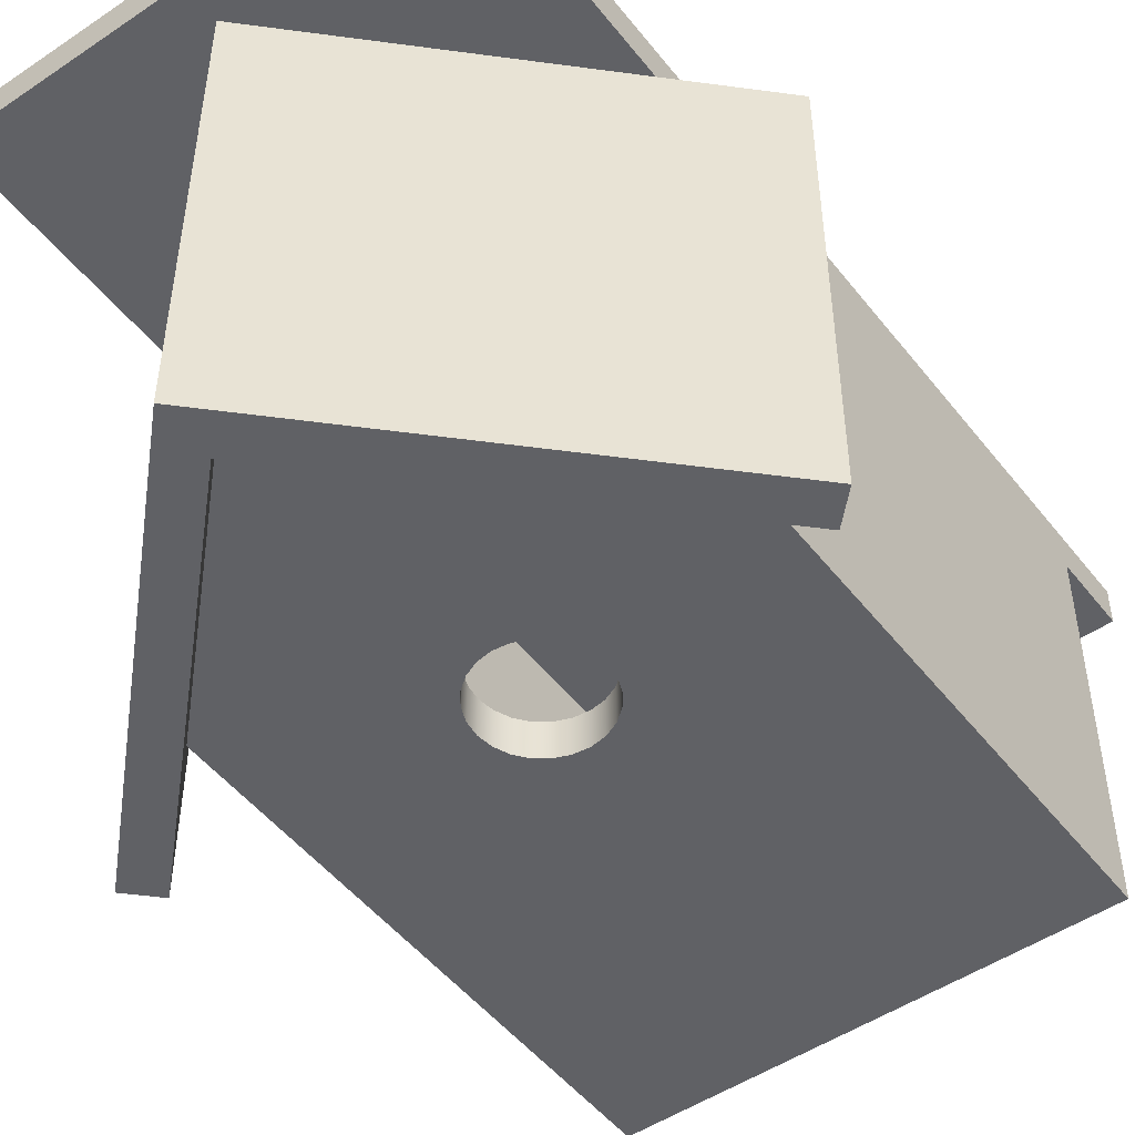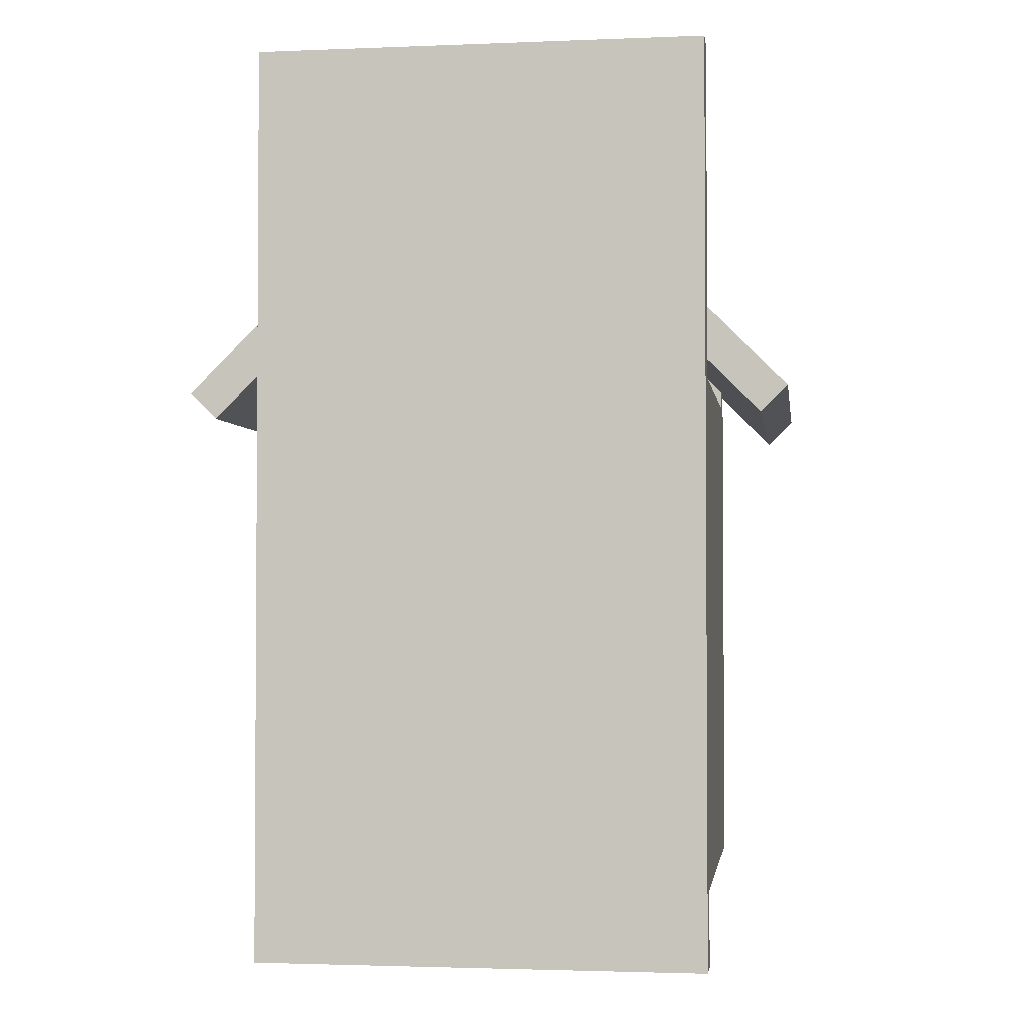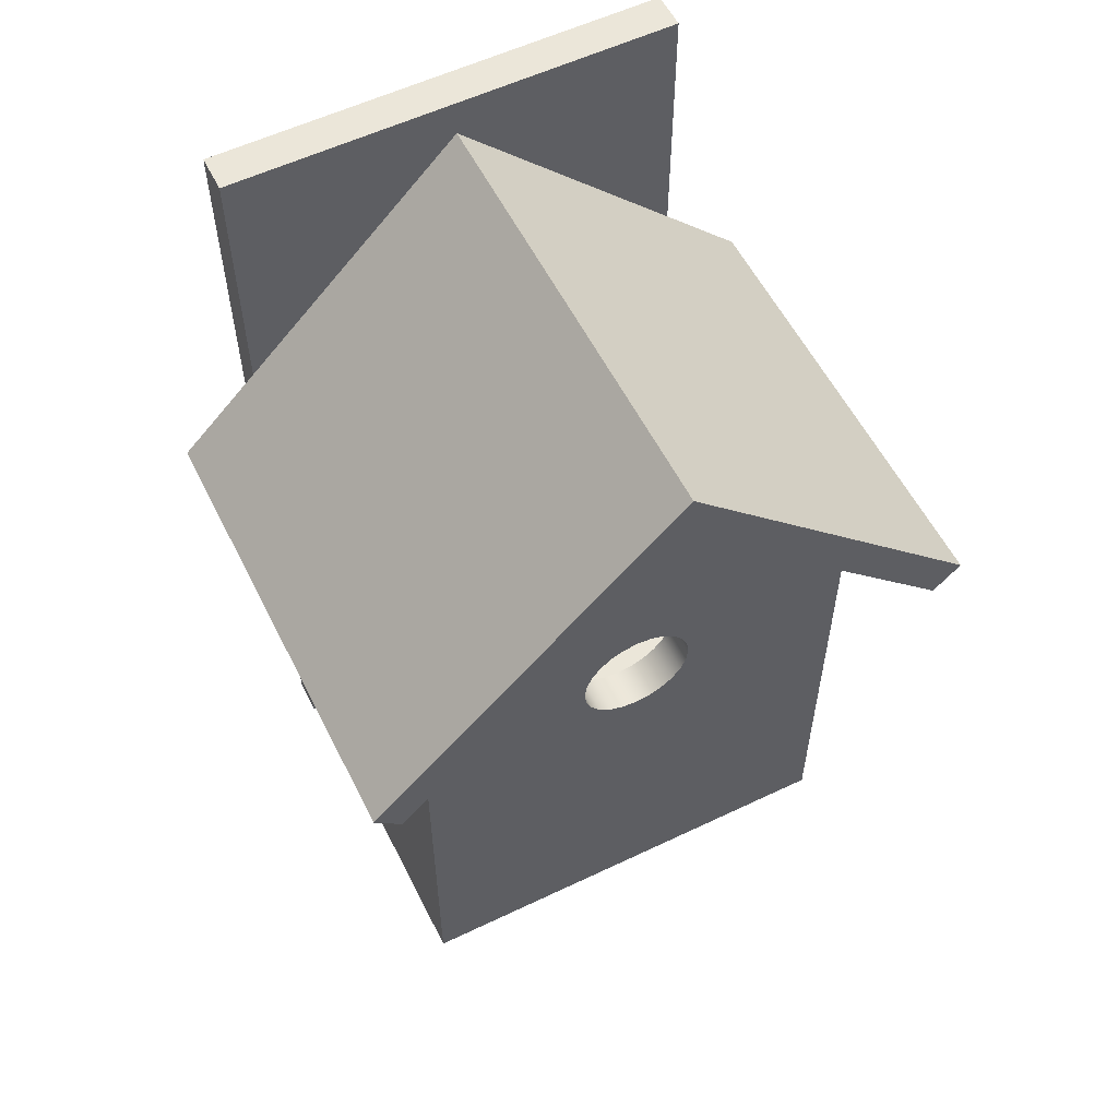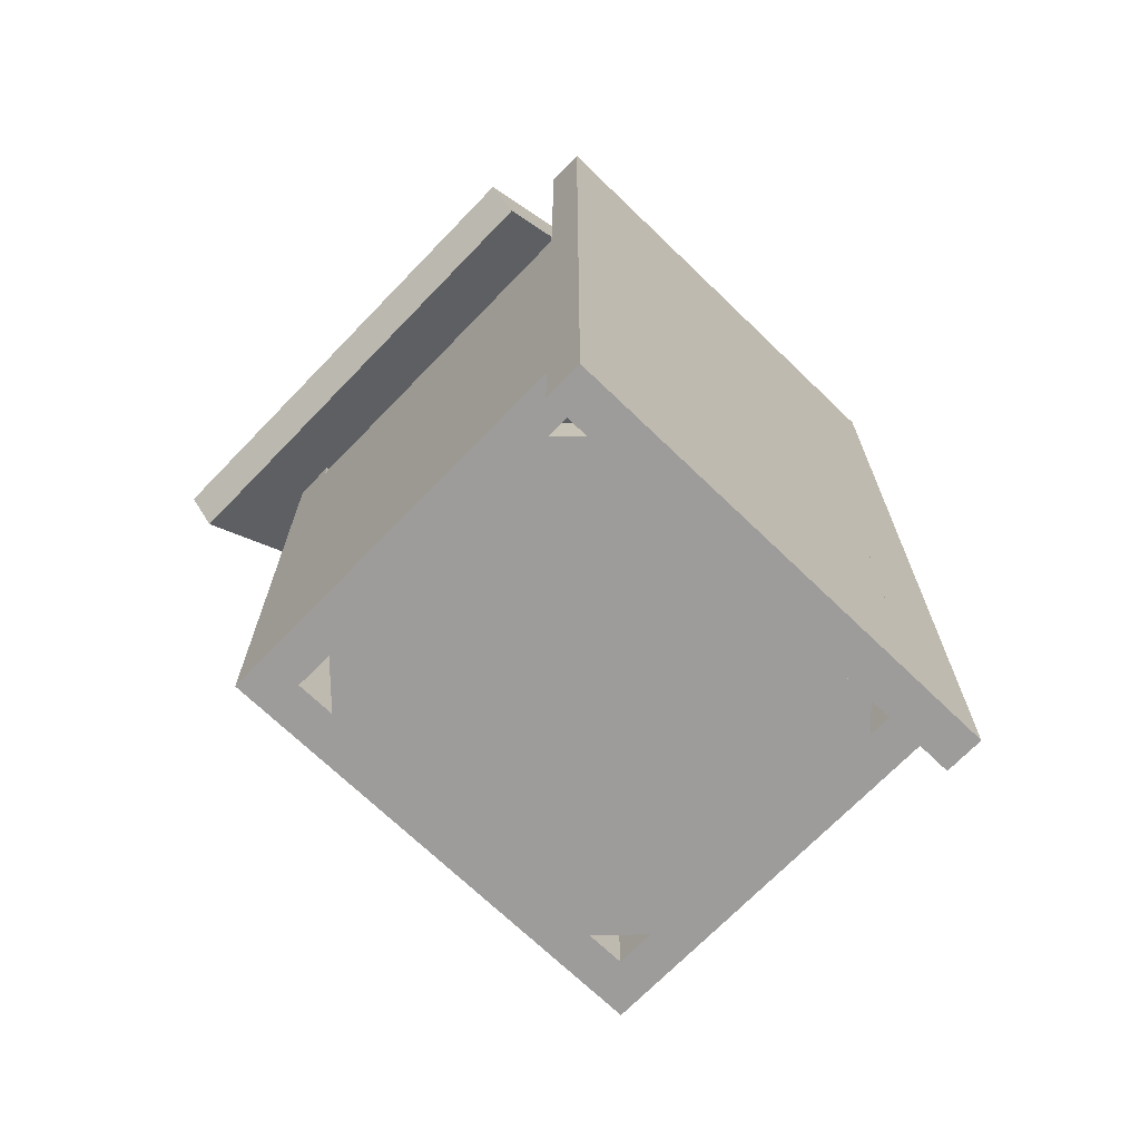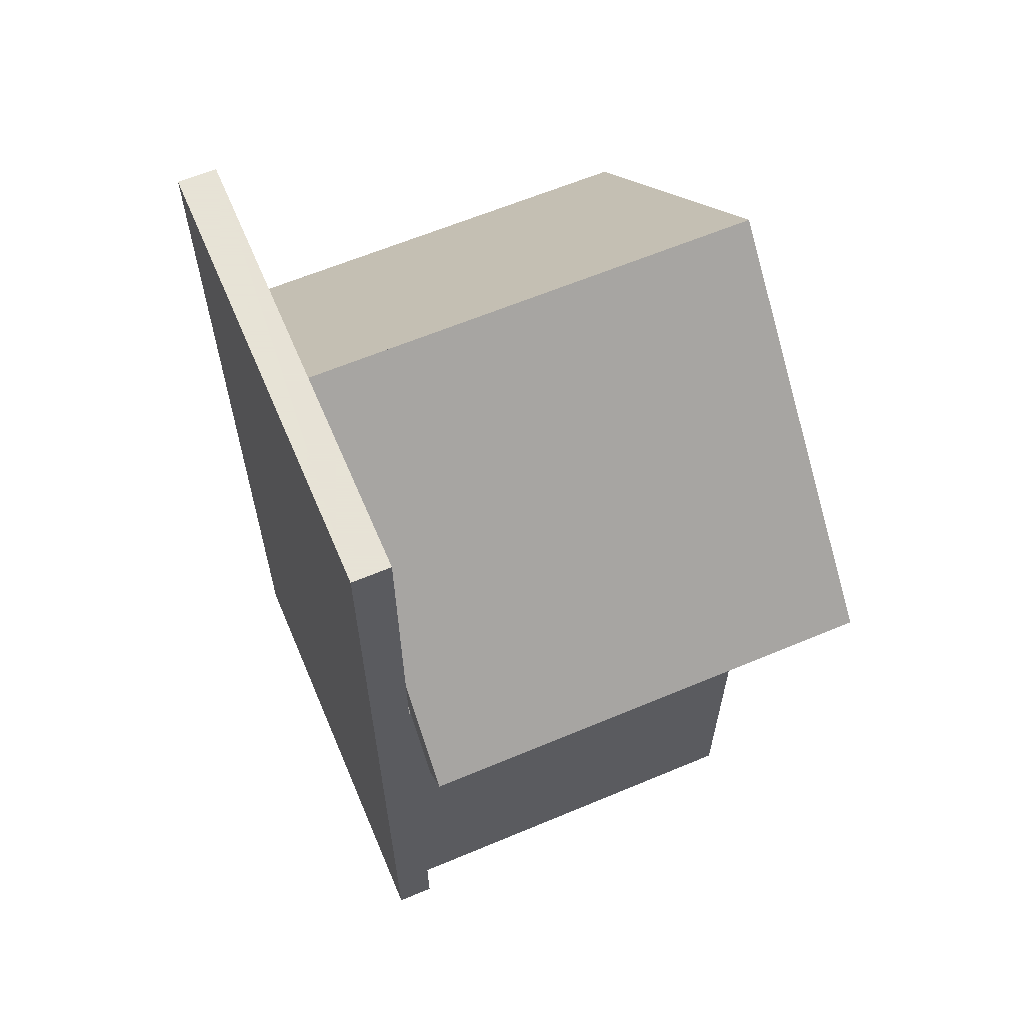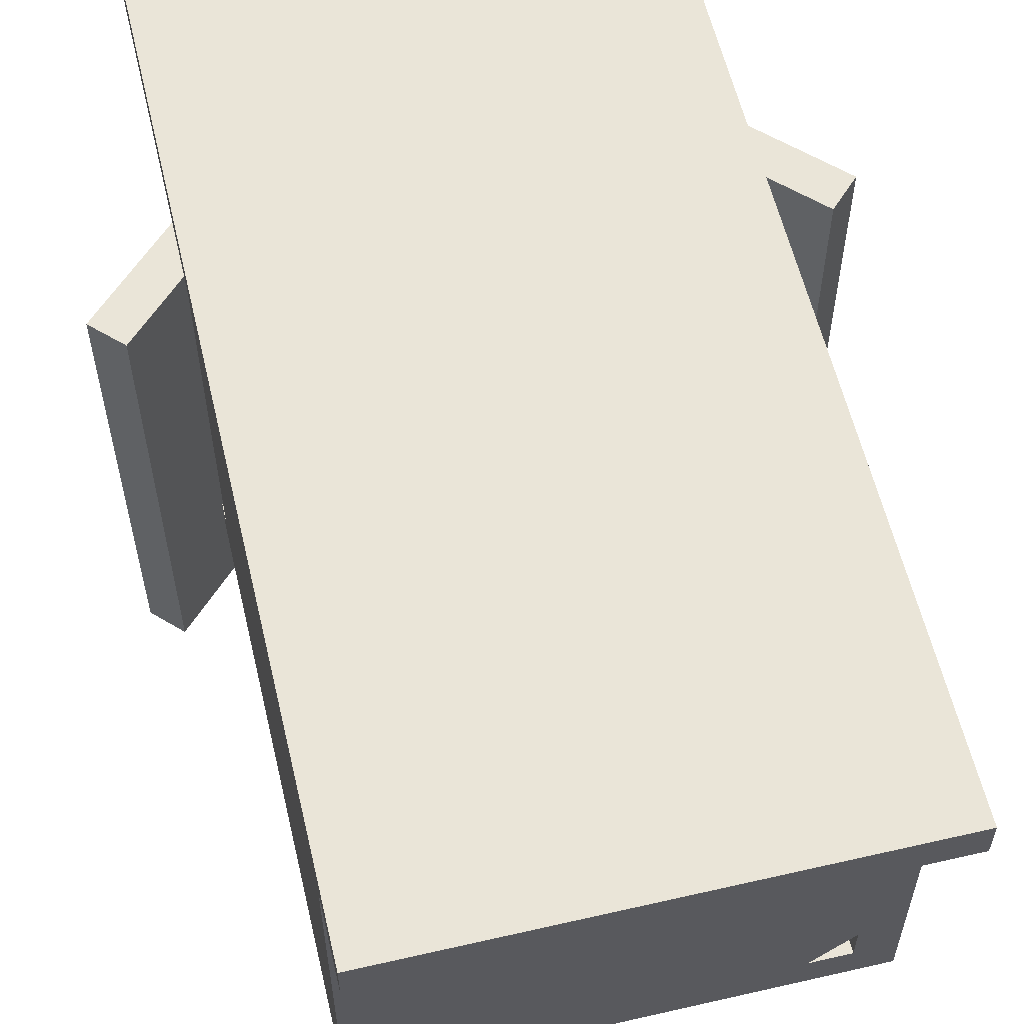
<metadata>
{"format":"obj","ext":"obj","renderer":"f3d","projection":"perspective","resolution":1024,"background":"white","views":[{"elev":-49.7,"azim":-143.4,"up":"+Z"},{"elev":-2.4,"azim":8.0,"up":"+Y"},{"elev":56.9,"azim":153.5,"up":"+Y"},{"elev":-70.2,"azim":-44.0,"up":"+Y"},{"elev":62.8,"azim":67.0,"up":"+Y"},{"elev":58.9,"azim":-13.3,"up":"+Z"}]}
</metadata>
<code>
v -0.1887 0.1355 -0.1034
v 0.1854 -0.3009 -0.1034
v -0.1887 -0.3009 -0.1034
v -0.03497 0.009194 -0.1034
v 0.1542 -0.3009 -0.07227
v -0.1887 -0.3009 -0.07227
v -0.04232 0.01894 -0.1034
v -0.02535 0.001686 -0.1034
v 0.1854 -0.3009 -0.07227
v 0.123 -0.3009 -0.07227
v -0.1887 0.1355 -0.07227
v -0.1575 -0.3009 -0.07227
v -0.0469 0.03025 -0.1034
v -0.04232 0.01894 -0.07227
v -0.02535 0.001686 -0.07227
v -0.01411 -0.003075 -0.1034
v 0.1854 0.1355 -0.07227
v 0.1854 -0.3009 0.2083
v 0.1542 0.1511 -0.07227
v -0.1263 -0.3009 -0.07227
v -0.1887 0.1199 -0.07227
v -0.2331 0.09109 -0.1658
v -0.1887 -0.3009 0.2083
v -0.0484 0.04237 -0.1034
v -0.0469 0.03025 -0.07227
v -0.03497 0.009194 -0.07227
v -0.01411 -0.003075 -0.07227
v -0.002024 -0.004766 -0.1034
v 0.1854 0.1355 -0.1034
v 0.1854 0.1199 -0.07227
v 0.1542 -0.3009 -0.0411
v 0.1854 0.1199 0.2083
v 0.123 -0.2697 -0.07227
v 0.123 -0.3009 0.2083
v -0.1575 0.1511 -0.07227
v -0.001644 0.3225 -0.1034
v -0.2331 0.09109 0.2083
v -0.001644 0.3225 -0.07227
v -0.1887 0.1355 0.2083
v -0.1263 -0.2697 -0.07227
v -0.1575 0.1511 0.2083
v -0.1575 -0.3009 -0.0411
v -0.04671 0.05446 -0.1034
v -0.0484 0.04237 -0.07227
v -0.002024 -0.004766 -0.07227
v 0.01009 -0.003271 -0.1034
v 0.03115 0.008659 -0.1034
v 0.2295 0.09142 0.2083
v 0.1542 -0.3009 0.1771
v 0.1854 0.1355 0.2083
v 0.1542 0.1511 0.2083
v 0.1542 -0.2697 -0.0411
v -0.1263 -0.3009 0.2083
v -0.1887 0.1199 0.2083
v -0.001644 0.3225 -0.1658
v -0.2551 0.1131 -0.1658
v -0.001644 0.3225 0.2083
v -0.1575 -0.2697 -0.0411
v -0.1575 -0.3009 0.1771
v -0.04194 0.06569 -0.1034
v -0.04671 0.05446 -0.07227
v 0.01009 -0.003271 -0.07227
v 0.02141 0.001306 -0.1034
v 0.03866 0.01828 -0.1034
v 0.2295 0.09142 -0.1658
v 0.1542 -0.3009 0.2083
v 0.1854 -0.3632 0.2083
v 0.03115 0.008659 -0.07227
v 0.123 -0.2697 0.2083
v 0.1542 -0.2697 0.1771
v -0.1887 -0.3632 0.2083
v -0.001264 0.08874 -0.1034
v -0.2551 0.1131 0.2083
v -0.001264 0.08874 -0.07227
v -0.1575 -0.2697 0.1771
v -0.1575 -0.3009 0.2083
v -0.03444 0.07532 -0.1034
v -0.04194 0.06569 -0.07227
v 0.02141 0.001306 -0.07227
v 0.04342 0.02952 -0.1034
v 0.2515 0.1135 0.2083
v 0.1854 -0.3632 0.2394
v 0.03866 0.01828 -0.07227
v -0.1263 -0.2697 0.2083
v 0.2515 0.1135 -0.1658
v -0.001644 0.3666 -0.1658
v -0.01338 0.08725 -0.1034
v 0.01082 0.08705 -0.1034
v -0.1887 0.1796 0.2083
v -0.1887 -0.3632 0.2394
v -0.01338 0.08725 -0.07227
v 0.01082 0.08705 -0.07227
v -0.02469 0.08267 -0.1034
v -0.03444 0.07532 -0.07227
v 0.04511 0.04161 -0.1034
v 0.1854 0.3978 0.2394
v 0.04342 0.02952 -0.07227
v -0.001644 0.3666 0.2083
v 0.02206 0.08229 -0.1034
v -0.1887 0.3978 0.2083
v 0.1854 0.1796 0.2083
v 0.1854 0.3978 0.2083
v -0.02469 0.08267 -0.07227
v 0.02206 0.08229 -0.07227
v 0.04362 0.05372 -0.1034
v 0.04511 0.04161 -0.07227
v 0.03168 0.07478 -0.1034
v -0.1887 0.3978 0.2394
v 0.03168 0.07478 -0.07227
v 0.03904 0.06504 -0.1034
v 0.04362 0.05372 -0.07227
v 0.03904 0.06504 -0.07227
v 0.1854 0.3225 -0.1034
g mesh1_mesh1-geometry
f 1 2 3
f 2 1 4
f 2 5 3
f 6 1 3
f 4 1 7
f 2 4 8
f 5 2 9
f 3 5 10
f 1 6 11
f 3 12 6
f 7 1 13
f 14 4 7
f 4 15 8
f 2 8 16
f 2 17 9
f 18 5 9
f 19 10 5
f 3 10 20
f 11 6 21
f 11 22 1
f 3 20 12
f 12 23 6
f 13 1 24
f 25 7 13
f 4 14 26
f 7 25 14
f 15 4 26
f 27 8 15
f 8 27 16
f 2 16 28
f 17 2 29
f 9 17 30
f 5 18 31
f 9 32 18
f 32 9 30
f 10 19 33
f 31 19 5
f 10 34 20
f 23 21 6
f 35 11 21
f 1 22 36
f 22 11 37
f 11 38 39
f 11 35 38
f 40 12 20
f 12 40 35
f 41 12 35
f 42 23 12
f 24 1 43
f 44 13 24
f 13 44 25
f 35 26 14
f 35 14 25
f 26 40 15
f 15 40 27
f 45 16 27
f 16 45 28
f 46 2 28
f 2 47 29
f 29 48 17
f 17 19 30
f 18 49 31
f 50 18 32
f 51 30 19
f 30 51 32
f 33 19 40
f 52 10 33
f 19 31 52
f 10 49 34
f 20 34 53
f 21 23 54
f 55 36 22
f 29 1 36
f 37 11 39
f 37 56 22
f 57 39 38
f 19 38 35
f 42 40 20
f 35 40 26
f 12 41 58
f 59 23 42
f 42 12 58
f 43 1 60
f 61 24 43
f 24 61 44
f 35 25 44
f 27 40 45
f 62 28 45
f 63 2 46
f 28 62 46
f 47 2 63
f 29 47 64
f 17 48 38
f 19 17 38
f 48 29 65
f 49 18 66
f 49 10 31
f 18 34 66
f 18 50 67
f 51 50 32
f 19 52 51
f 40 19 68
f 69 33 40
f 10 52 31
f 33 70 52
f 70 34 49
f 18 53 34
f 20 53 59
f 71 54 23
f 65 36 55
f 56 55 22
f 72 1 29
f 36 65 29
f 39 73 37
f 56 37 73
f 41 39 57
f 38 48 57
f 35 74 19
f 40 42 58
f 20 59 42
f 58 41 75
f 39 41 54
f 23 59 76
f 60 1 77
f 78 43 60
f 43 78 61
f 35 44 61
f 40 62 45
f 46 79 63
f 79 46 62
f 63 68 47
f 68 64 47
f 29 64 80
f 65 81 48
f 66 70 49
f 66 69 51
f 51 70 66
f 69 66 34
f 67 50 82
f 67 23 18
f 50 51 57
f 51 52 70
f 68 19 83
f 40 68 79
f 70 33 69
f 69 40 84
f 34 70 69
f 18 76 53
f 53 75 59
f 54 71 39
f 23 67 71
f 55 85 65
f 55 56 86
f 87 1 72
f 29 88 72
f 73 39 89
f 89 56 73
f 39 90 89
f 41 57 51
f 57 48 50
f 35 91 74
f 92 19 74
f 84 40 58
f 75 41 59
f 84 58 75
f 59 41 76
f 18 23 76
f 77 1 93
f 94 60 77
f 60 94 78
f 35 61 78
f 40 79 62
f 68 63 79
f 64 68 83
f 83 80 64
f 29 80 95
f 81 65 85
f 81 50 48
f 51 69 84
f 82 50 96
f 90 67 82
f 83 19 97
f 53 41 84
f 75 53 84
f 41 53 76
f 39 71 90
f 67 90 71
f 85 55 86
f 98 85 86
f 56 98 86
f 93 1 87
f 72 91 87
f 29 99 88
f 88 74 72
f 98 56 89
f 100 98 89
f 81 98 101
f 98 102 101
f 89 90 100
f 51 84 41
f 35 103 91
f 91 72 74
f 104 19 92
f 74 88 92
f 93 94 77
f 35 78 94
f 80 83 97
f 97 95 80
f 29 95 105
f 85 98 81
f 50 81 101
f 101 96 50
f 96 90 82
f 97 19 106
f 87 103 93
f 103 87 91
f 29 107 99
f 99 92 88
f 102 98 100
f 96 101 102
f 100 90 108
f 35 94 103
f 109 19 104
f 92 99 104
f 94 93 103
f 95 97 106
f 106 105 95
f 29 105 110
f 90 96 108
f 106 19 111
f 29 110 107
f 107 104 99
f 100 96 102
f 96 100 108
f 112 19 109
f 104 107 109
f 105 106 111
f 111 110 105
f 111 19 112
f 112 107 110
f 107 112 109
f 110 111 112
g mesh1_mesh1-geometry
f 3 2 1
f 4 1 2
f 3 5 2
f 3 1 6
f 7 1 4
f 8 4 2
f 9 2 5
f 10 5 3
f 11 6 1
f 6 12 3
f 13 1 7
f 7 4 14
f 8 15 4
f 16 8 2
f 9 17 2
f 9 5 18
f 30 5 9
f 9 5 30
f 5 10 19
f 20 10 3
f 21 6 11
f 1 22 11
f 38 1 11
f 11 1 38
f 12 20 3
f 35 6 12
f 12 6 35
f 6 23 12
f 24 1 13
f 13 7 25
f 26 14 4
f 14 25 7
f 26 4 15
f 15 8 27
f 16 27 8
f 28 16 2
f 29 2 17
f 30 17 9
f 31 18 5
f 18 32 9
f 5 30 19
f 19 30 5
f 30 9 32
f 33 19 10
f 5 19 31
f 20 34 10
f 33 20 10
f 10 20 33
f 6 21 23
f 6 35 21
f 21 35 6
f 21 11 35
f 36 22 1
f 37 11 22
f 1 38 36
f 36 38 1
f 39 38 11
f 38 35 11
f 20 12 40
f 35 40 12
f 35 12 41
f 12 23 42
f 43 1 24
f 24 13 44
f 25 44 13
f 14 26 35
f 25 14 35
f 15 40 26
f 27 40 15
f 27 16 45
f 28 45 16
f 28 2 46
f 29 47 2
f 29 38 17
f 17 38 29
f 17 48 29
f 30 19 17
f 31 49 18
f 32 66 18
f 18 66 32
f 32 18 50
f 19 30 51
f 32 51 30
f 40 19 33
f 33 10 52
f 52 31 19
f 34 49 10
f 53 34 20
f 20 33 40
f 40 33 20
f 54 23 21
f 54 35 21
f 21 35 54
f 22 36 55
f 36 1 29
f 39 11 37
f 22 56 37
f 38 29 36
f 36 29 38
f 36 98 38
f 38 98 36
f 38 39 57
f 35 38 19
f 20 40 42
f 26 40 35
f 58 41 12
f 35 54 41
f 41 54 35
f 42 23 59
f 58 12 42
f 60 1 43
f 43 24 61
f 44 61 24
f 44 25 35
f 45 40 27
f 45 28 62
f 46 2 63
f 46 62 28
f 63 2 47
f 64 47 29
f 38 48 17
f 38 17 19
f 65 29 48
f 66 18 49
f 31 10 49
f 66 32 51
f 51 32 66
f 66 34 18
f 67 50 18
f 32 50 51
f 51 52 19
f 68 19 40
f 40 33 69
f 31 52 10
f 52 70 33
f 49 34 70
f 69 53 34
f 34 53 69
f 34 53 18
f 59 53 20
f 23 54 71
f 23 41 54
f 54 41 23
f 55 36 65
f 55 98 36
f 36 98 55
f 22 55 56
f 29 1 72
f 29 65 36
f 37 73 39
f 73 37 56
f 38 98 57
f 57 98 38
f 57 89 39
f 39 89 57
f 57 39 41
f 57 48 38
f 19 74 35
f 58 42 40
f 42 59 20
f 75 41 58
f 54 41 39
f 76 59 23
f 77 1 60
f 60 43 78
f 61 78 43
f 61 44 35
f 45 62 40
f 63 79 46
f 62 46 79
f 47 68 63
f 47 64 68
f 80 64 29
f 48 81 65
f 49 70 66
f 51 69 66
f 66 70 51
f 34 66 69
f 82 50 67
f 18 23 67
f 57 51 50
f 70 52 51
f 83 19 68
f 79 68 40
f 69 33 70
f 84 40 69
f 69 70 34
f 53 69 84
f 84 69 53
f 53 76 18
f 59 75 53
f 39 71 54
f 71 67 23
f 41 23 76
f 76 23 41
f 65 85 55
f 98 55 86
f 86 55 98
f 86 56 55
f 72 1 87
f 72 88 29
f 89 39 73
f 73 56 89
f 89 57 98
f 98 57 89
f 57 101 98
f 98 101 57
f 89 90 39
f 51 57 41
f 50 48 57
f 74 91 35
f 74 19 92
f 58 40 84
f 59 41 75
f 75 58 84
f 76 41 59
f 76 23 18
f 93 1 77
f 77 60 94
f 78 94 60
f 78 61 35
f 62 79 40
f 79 63 68
f 83 68 64
f 64 80 83
f 95 80 29
f 85 65 81
f 48 50 81
f 84 69 51
f 96 50 82
f 82 67 90
f 101 57 50
f 50 57 101
f 97 19 83
f 84 41 53
f 84 53 75
f 76 53 41
f 90 71 39
f 71 90 67
f 86 55 85
f 86 85 98
f 86 98 56
f 87 1 93
f 87 91 72
f 88 99 29
f 72 74 88
f 89 56 98
f 89 98 100
f 101 98 81
f 101 102 98
f 100 90 89
f 41 84 51
f 91 103 35
f 74 72 91
f 92 19 104
f 92 88 74
f 77 94 93
f 94 78 35
f 97 83 80
f 80 95 97
f 105 95 29
f 81 98 85
f 101 81 50
f 50 96 101
f 82 90 96
f 106 19 97
f 93 103 87
f 91 87 103
f 99 107 29
f 88 92 99
f 100 98 102
f 102 101 96
f 108 90 100
f 103 94 35
f 104 19 109
f 104 99 92
f 103 93 94
f 106 97 95
f 95 105 106
f 110 105 29
f 108 96 90
f 111 19 106
f 107 110 29
f 99 104 107
f 102 96 100
f 108 100 96
f 109 19 112
f 109 107 104
f 111 106 105
f 105 110 111
f 112 19 111
f 110 107 112
f 109 112 107
f 112 111 110
g mesh2_mesh2-geometry
l 113 29
g mesh3_mesh3-geometry
l 36 38
g mesh4_mesh4-geometry
l 35 21
l 35 41
g mesh5_mesh5-geometry
l 98 57

</code>
